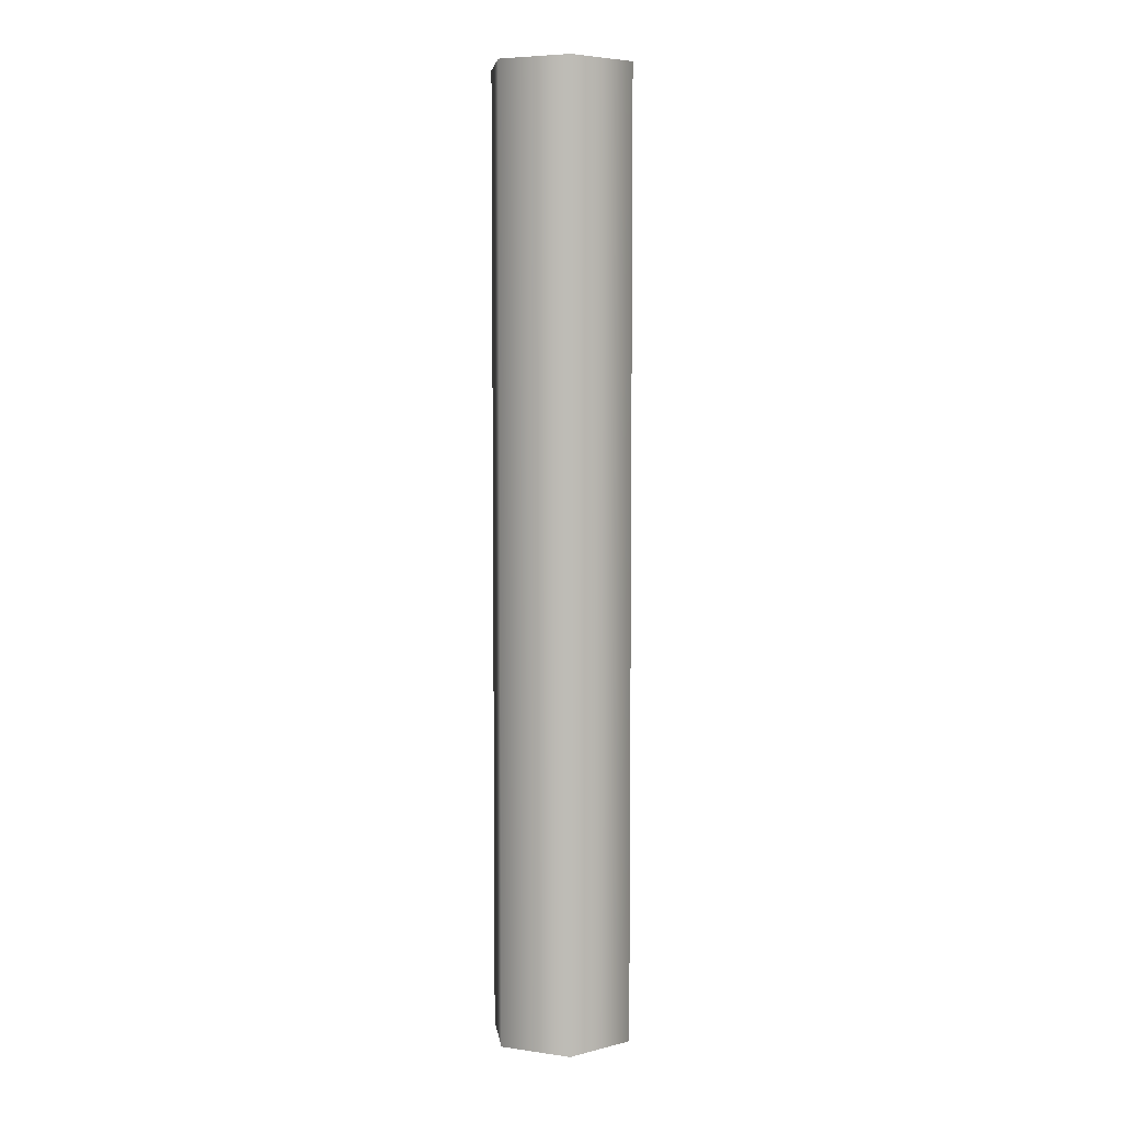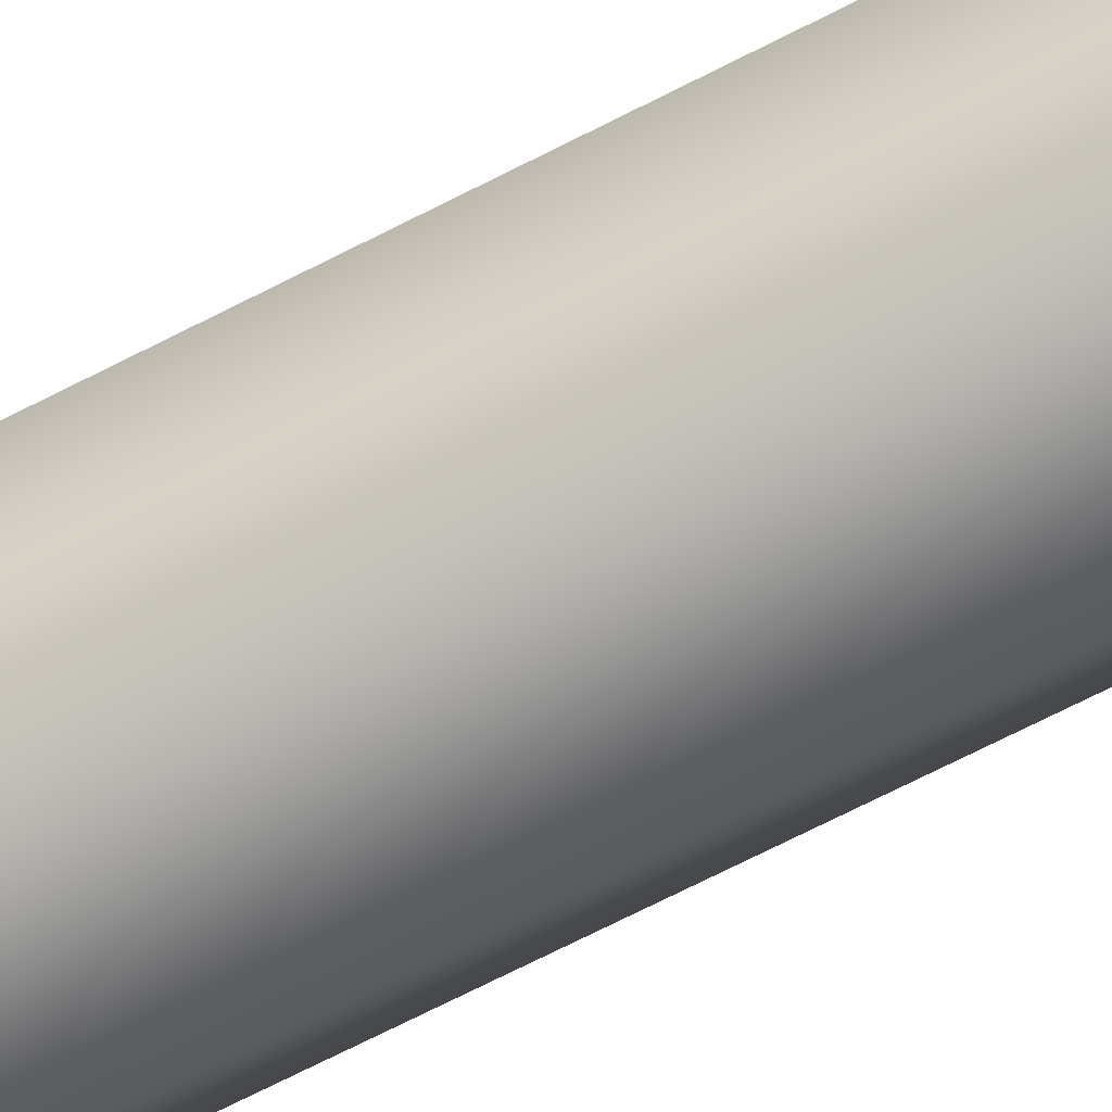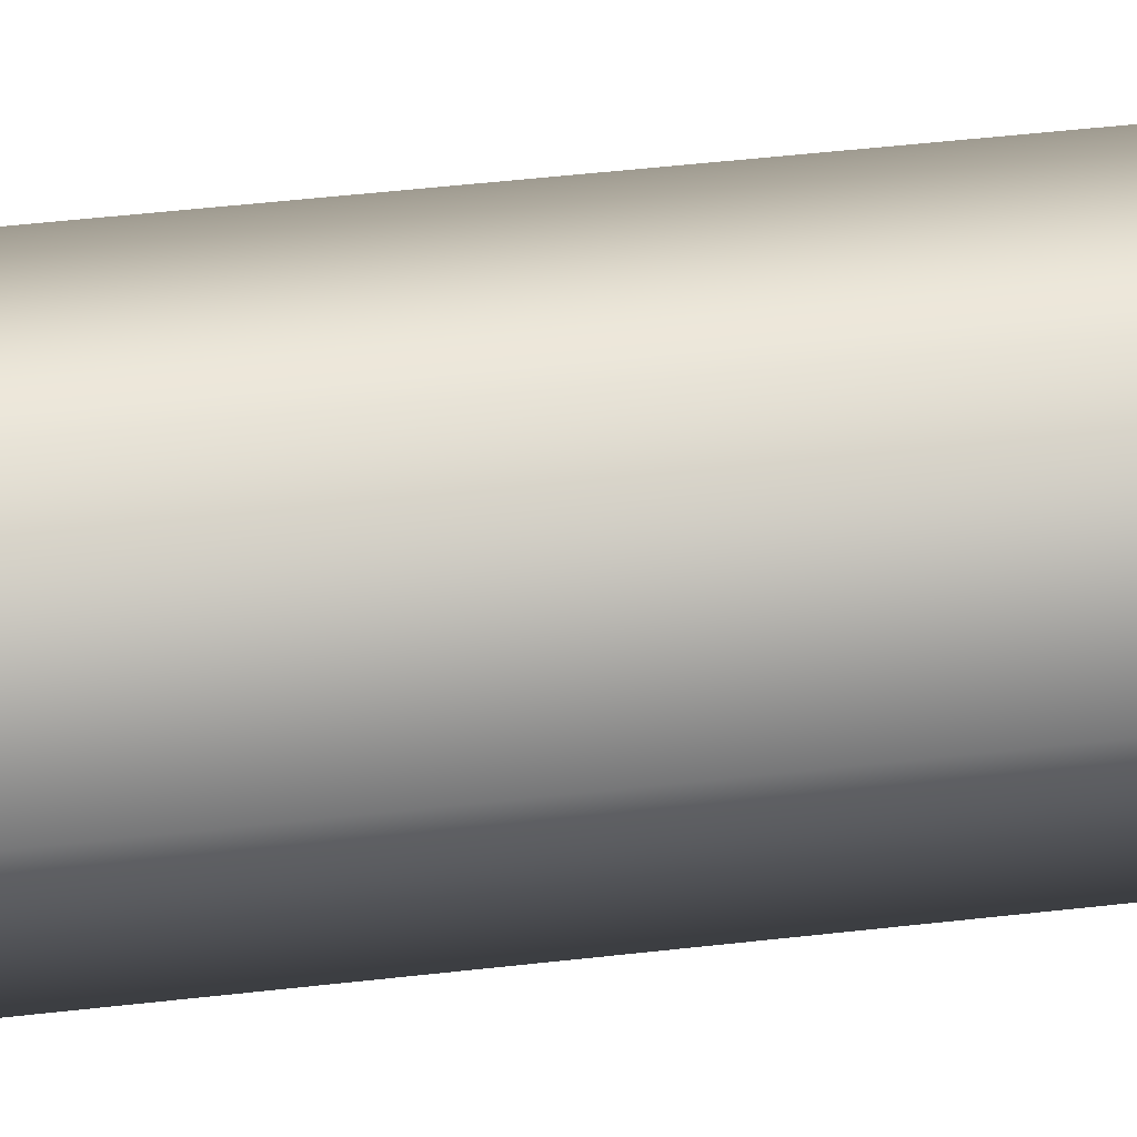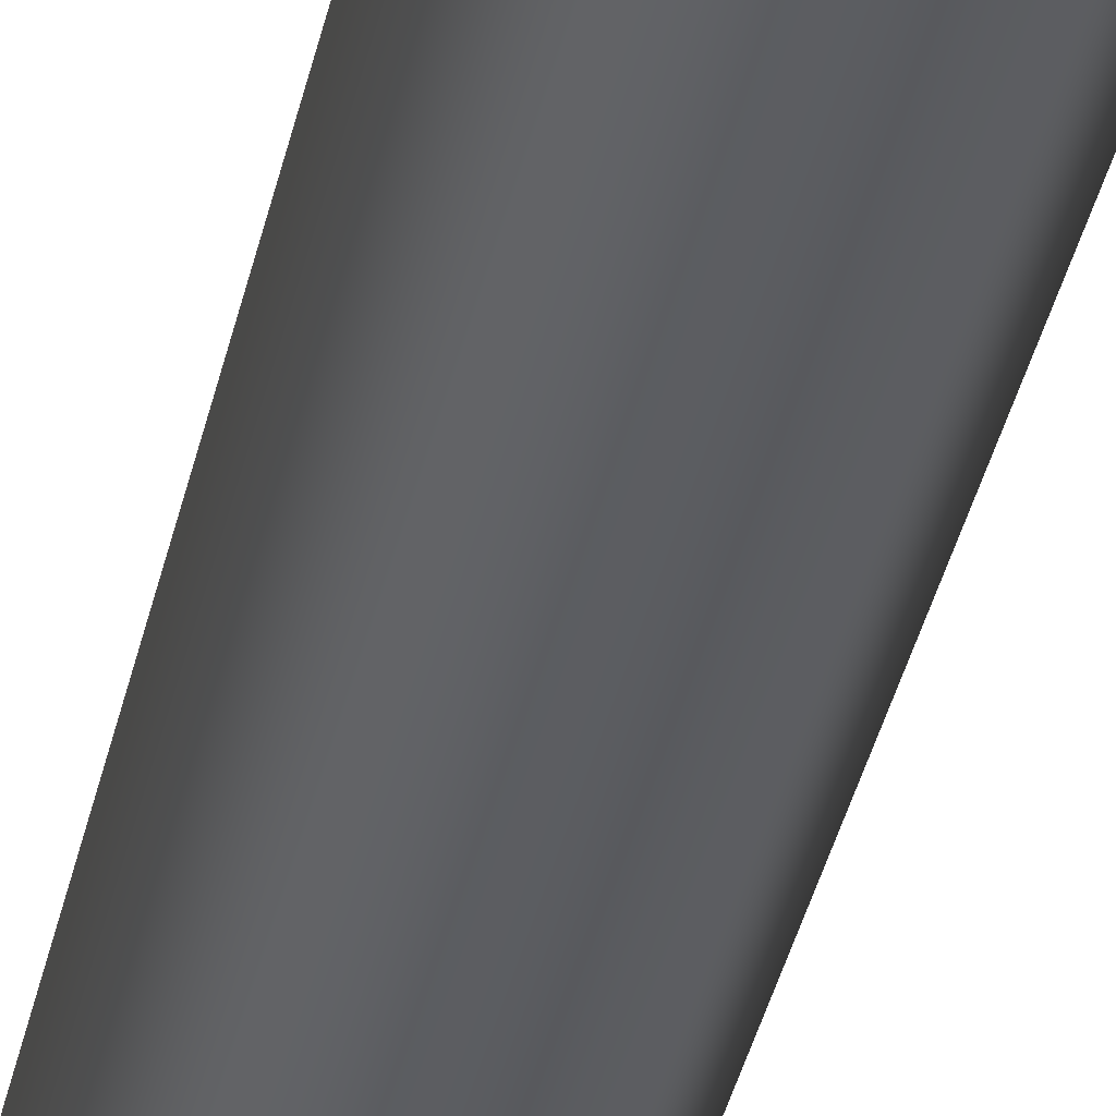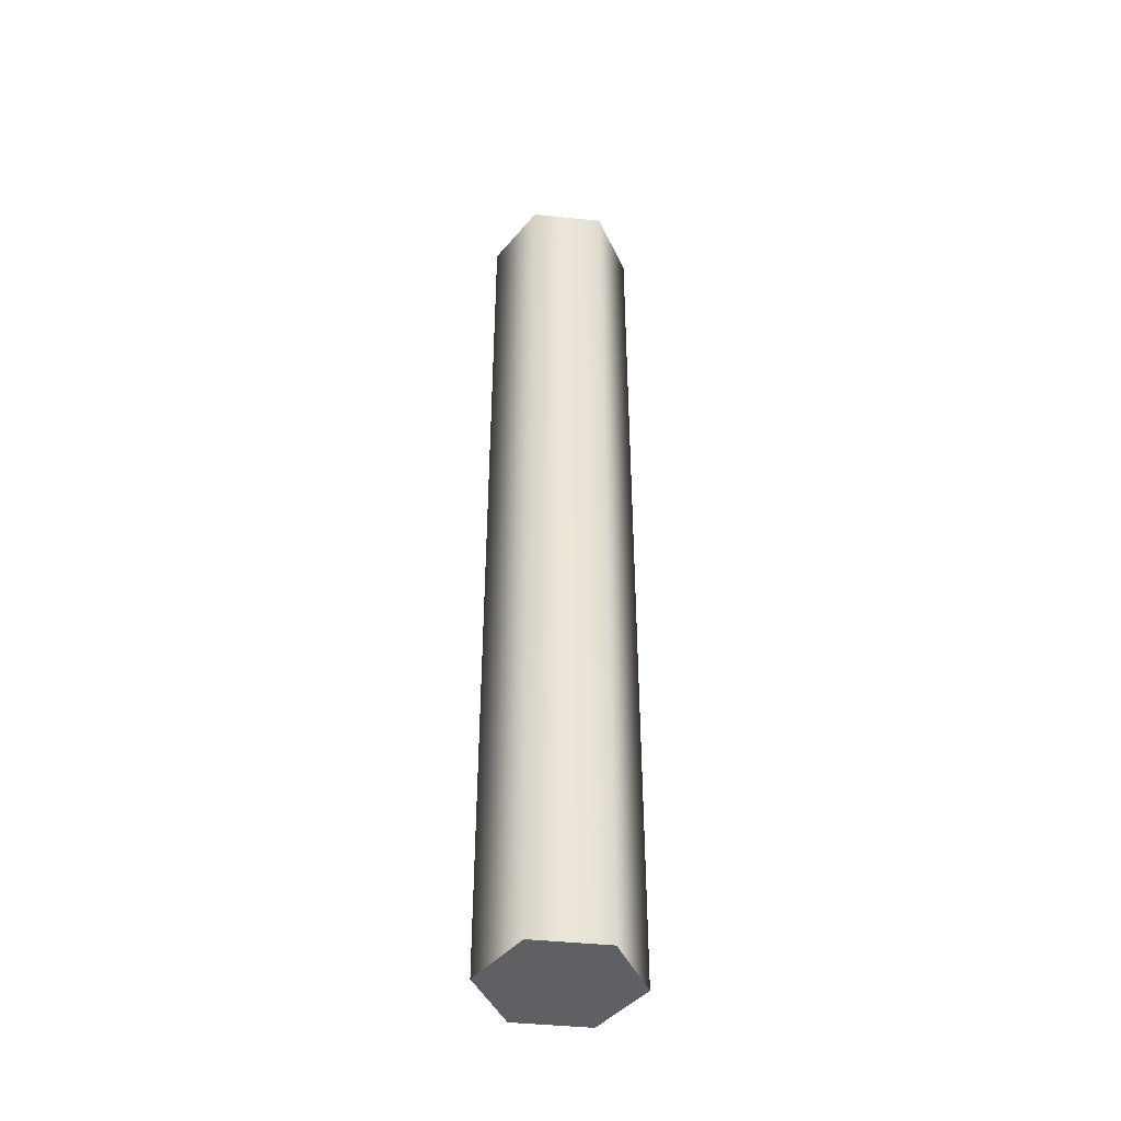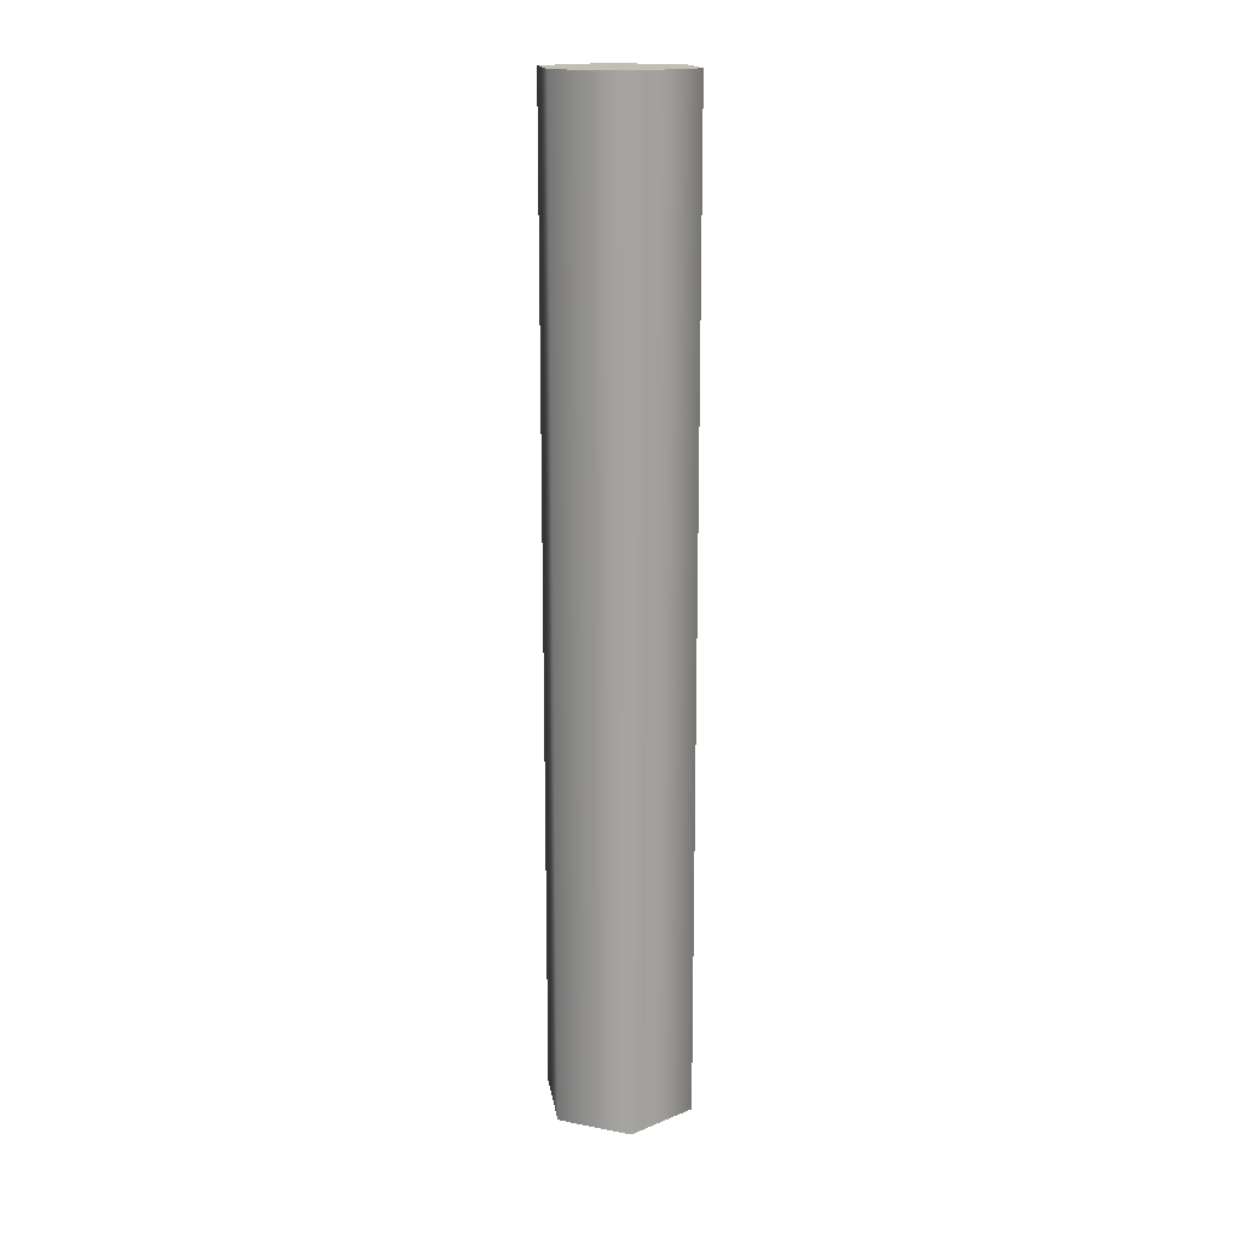
<metadata>
{"format":"obj","ext":"obj","renderer":"f3d","projection":"perspective","resolution":1024,"background":"white","views":[{"elev":5.8,"azim":143.0,"up":"+Y"},{"elev":-68.5,"azim":117.4,"up":"+Z"},{"elev":33.3,"azim":80.1,"up":"+Z"},{"elev":-35.7,"azim":-11.6,"up":"+Z"},{"elev":-43.7,"azim":53.1,"up":"+Y"},{"elev":17.1,"azim":141.1,"up":"+Y"}]}
</metadata>
<code>
g pb_Mesh414784
v -0.15 -0.8291 0
v -0.15 1.114 0
v -0.075 -0.8291 0.1299
v -0.075 1.114 0.1299
v -0.075 -0.8291 0.1299
v -0.075 1.114 0.1299
v 0.075 -0.8291 0.1299
v 0.075 1.114 0.1299
v 0.075 -0.8291 0.1299
v 0.075 1.114 0.1299
v 0.15 -0.8291 -1.311e-08
v 0.15 1.114 -1.311e-08
v 0.15 -0.8291 -1.311e-08
v 0.15 1.114 -1.311e-08
v 0.075 -0.8291 -0.1299
v 0.075 1.114 -0.1299
v 0.075 -0.8291 -0.1299
v 0.075 1.114 -0.1299
v -0.075 -0.8291 -0.1299
v -0.075 1.114 -0.1299
v -0.075 -0.8291 -0.1299
v -0.075 1.114 -0.1299
v -0.15 -0.8291 0
v -0.15 1.114 0
v -0.075 -0.8291 0.1299
v -0 -0.8291 0
v -0.15 -0.8291 0
v 0.075 -0.8291 0.1299
v 0.15 -0.8291 -1.311e-08
v 0.075 -0.8291 -0.1299
v -0.075 -0.8291 -0.1299
v -0.15 1.114 0
v -0 1.114 0
v -0.075 1.114 0.1299
v 0.075 1.114 0.1299
v 0.15 1.114 -1.311e-08
v 0.075 1.114 -0.1299
v -0.075 1.114 -0.1299
g pb_Mesh414784_0
f 3 2 1
f 3 4 2
f 7 6 5
f 7 8 6
f 11 10 9
f 11 12 10
f 15 14 13
f 15 16 14
f 19 18 17
f 19 20 18
f 23 22 21
f 23 24 22
f 27 26 25
f 25 26 28
f 28 26 29
f 29 26 30
f 30 26 31
f 31 26 27
f 34 33 32
f 35 33 34
f 36 33 35
f 37 33 36
f 38 33 37
f 32 33 38

</code>
